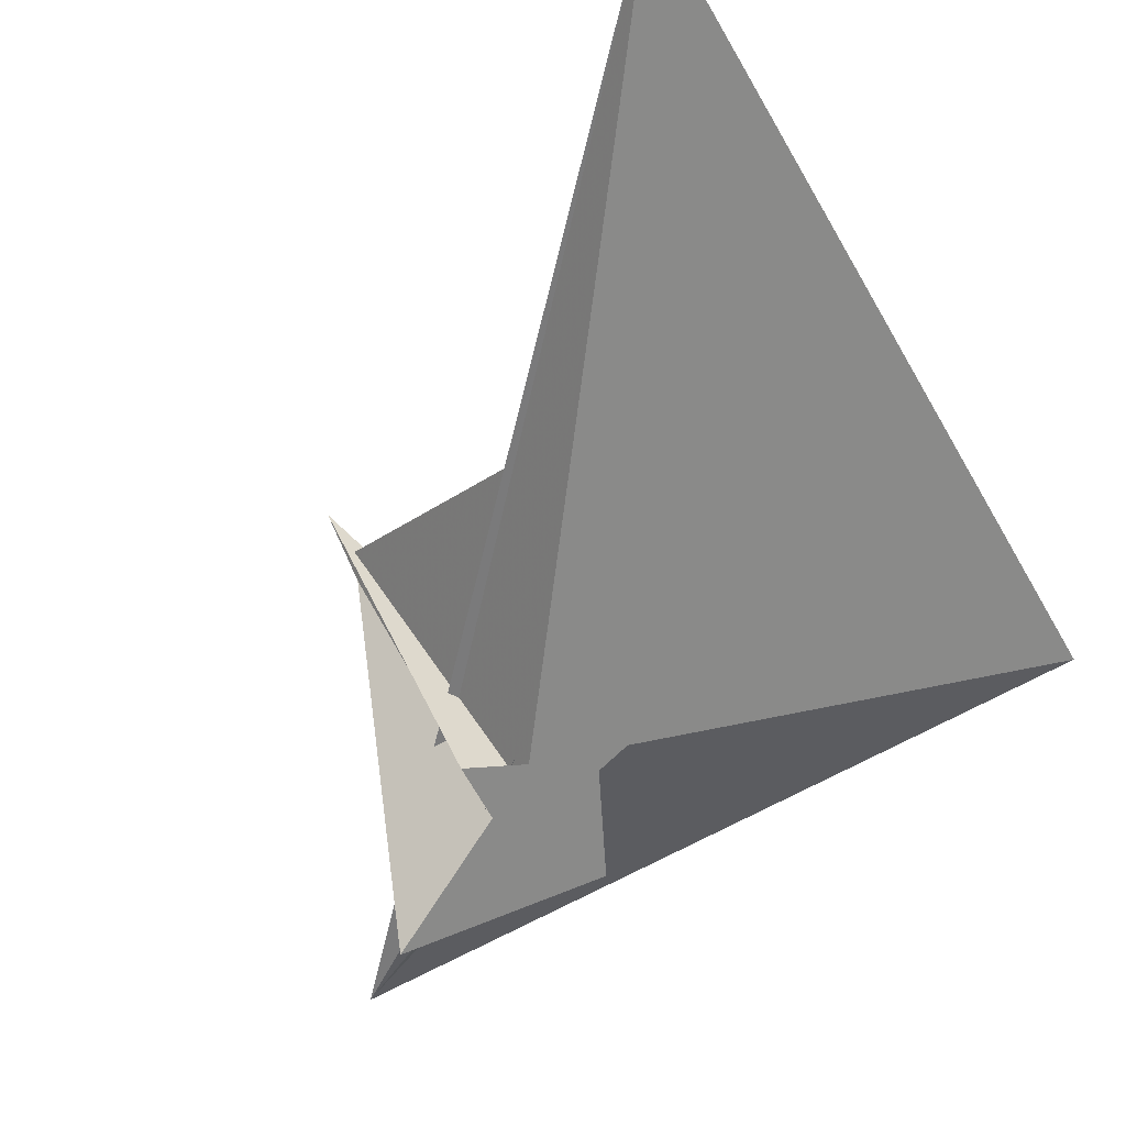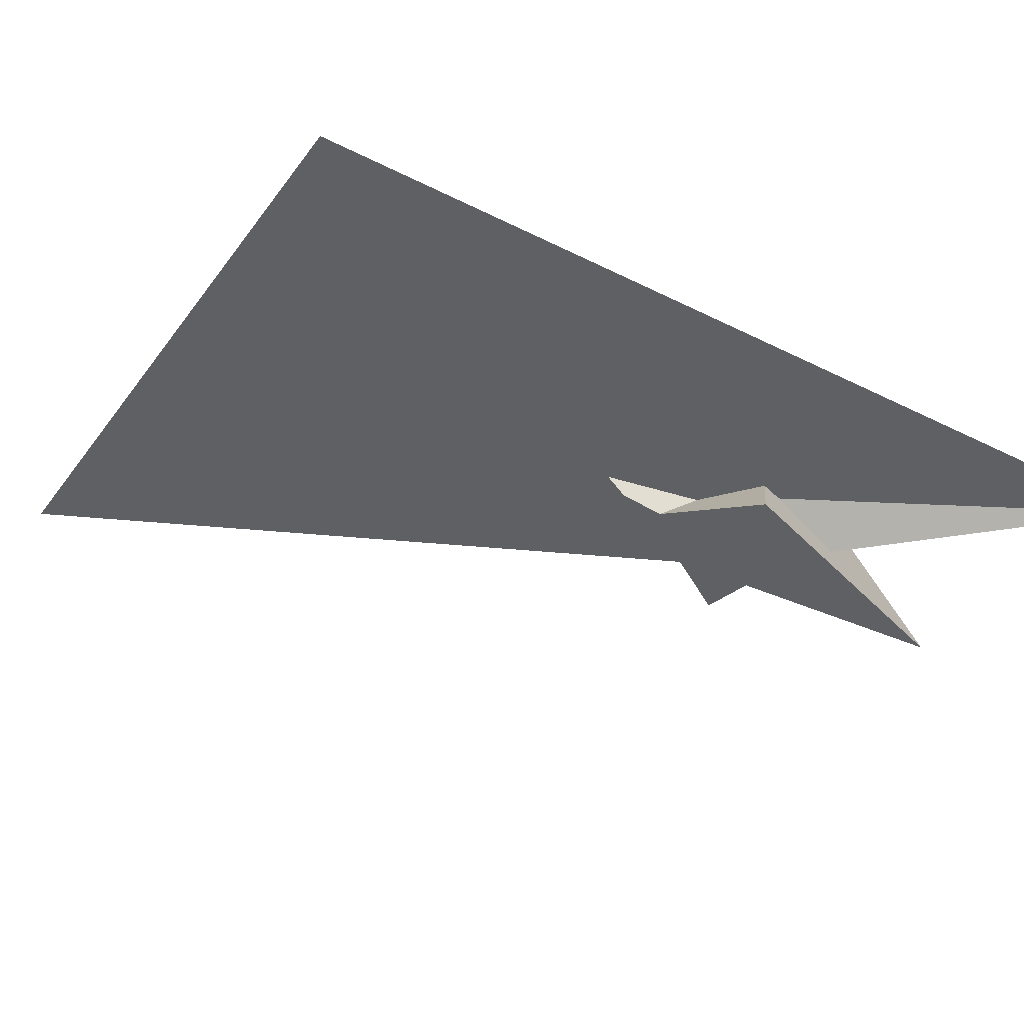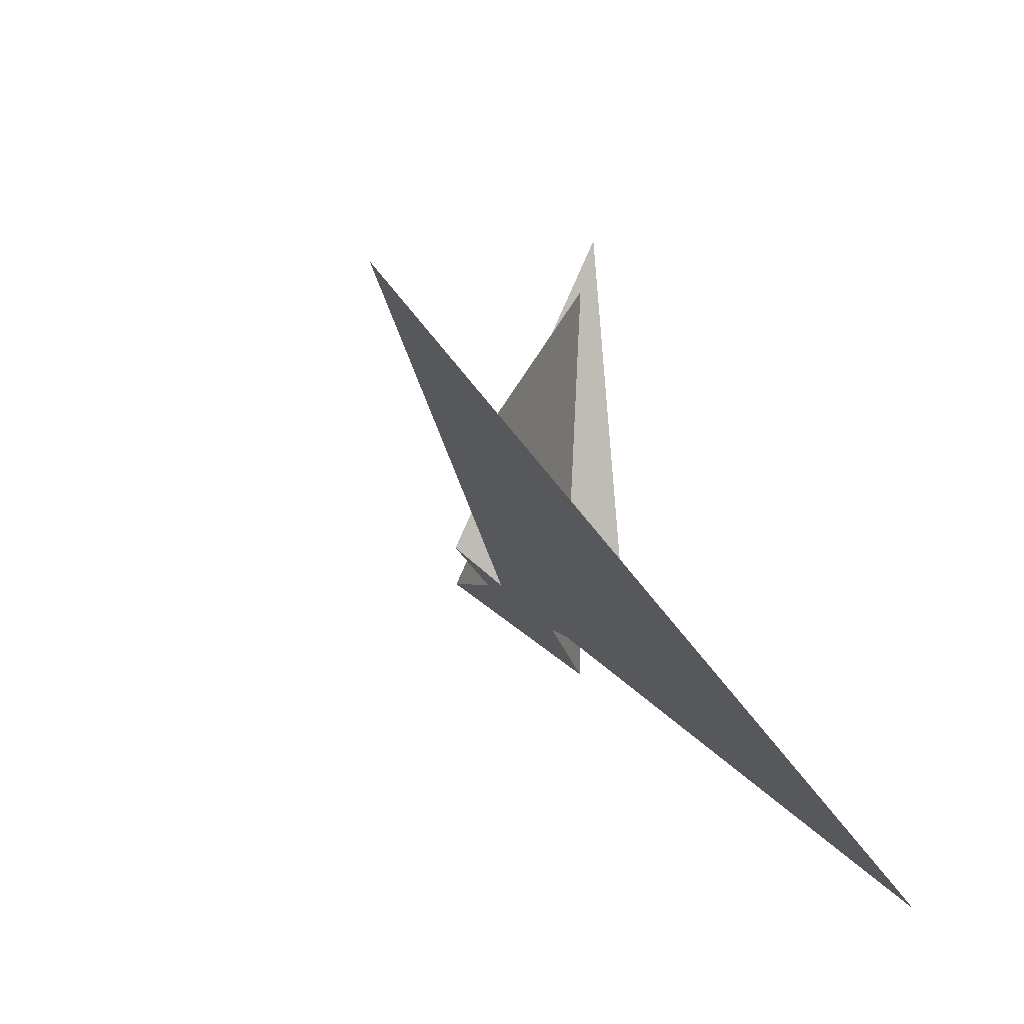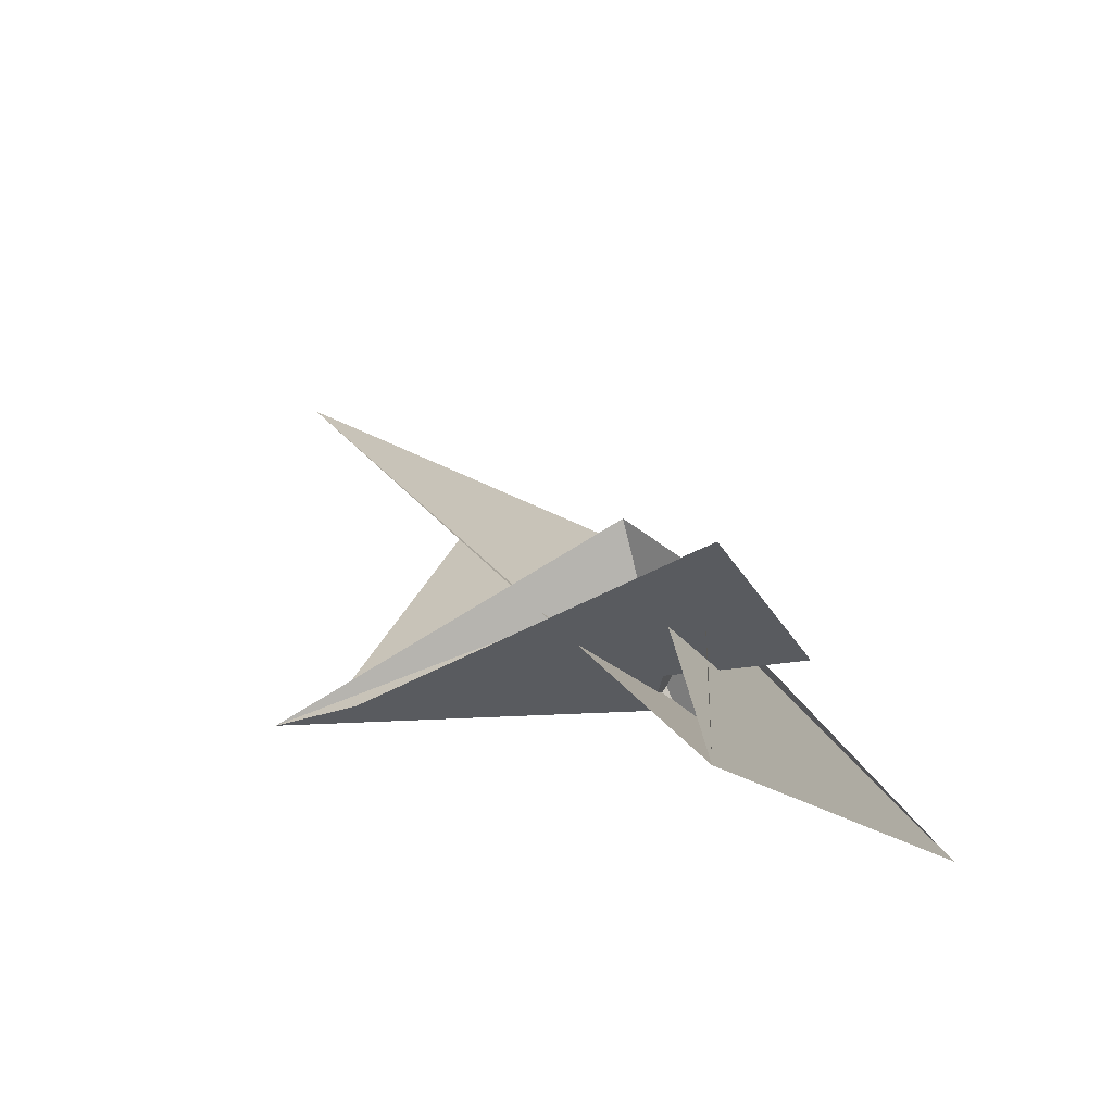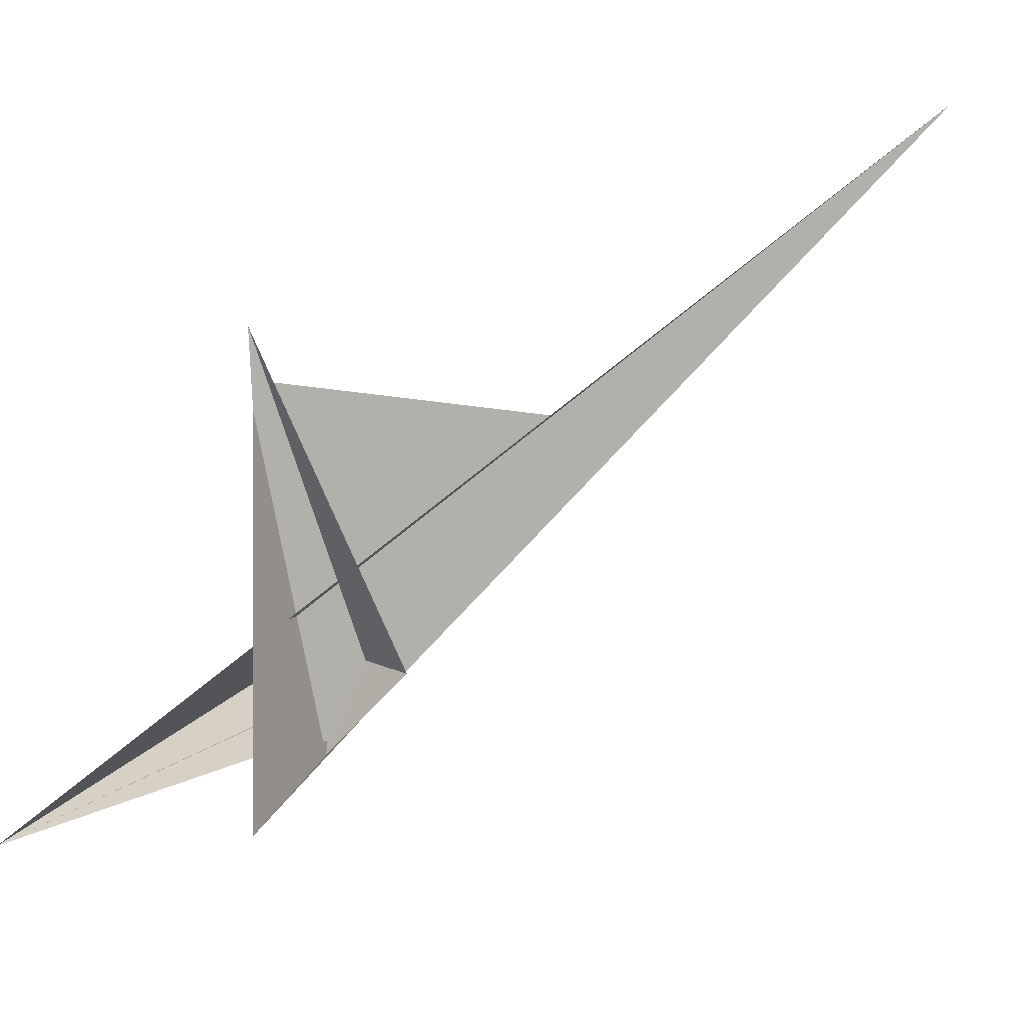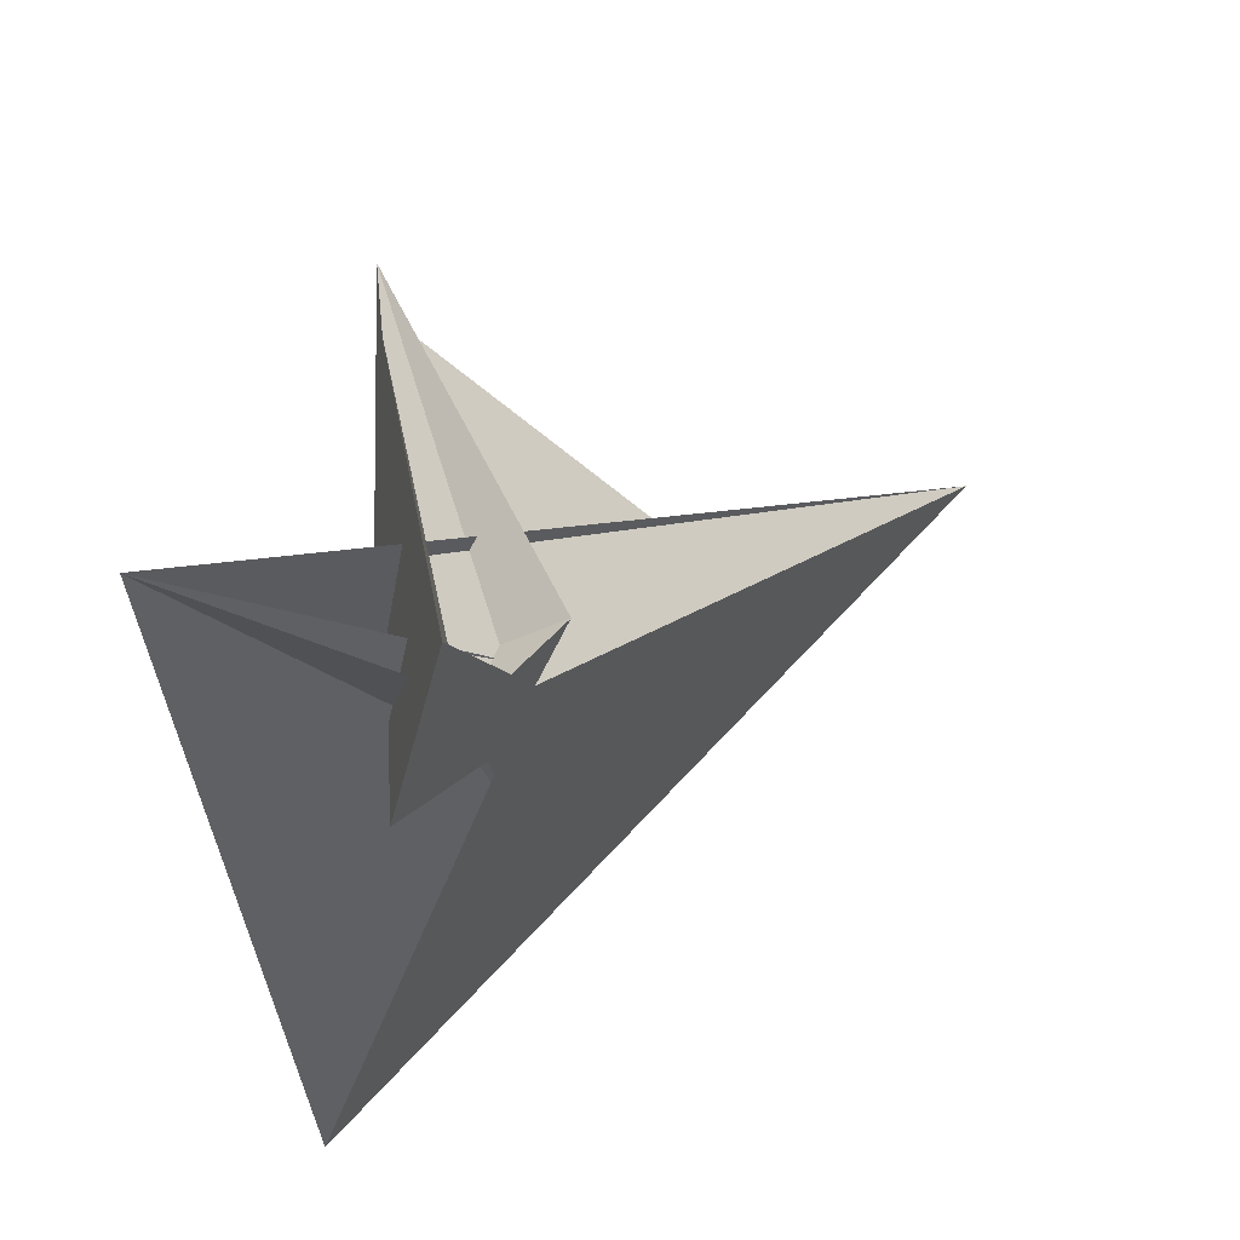
<metadata>
{"format":"obj","ext":"obj","renderer":"f3d","projection":"perspective","resolution":1024,"background":"white","views":[{"elev":76.5,"azim":144.6,"up":"+Y"},{"elev":-77.6,"azim":-43.3,"up":"+Z"},{"elev":15.6,"azim":-130.0,"up":"+Z"},{"elev":-30.1,"azim":100.4,"up":"+Y"},{"elev":21.8,"azim":96.7,"up":"+Z"},{"elev":-25.6,"azim":77.8,"up":"+Z"}]}
</metadata>
<code>
v 0.557 0.02664 -0.2555
v 0.6099 -0.04839 -0.2625
v 0.07631 0.5587 0.2408
v 0.03836 0.6637 0.09828
v 0.252 -0.5566 2.714
v 0.1126 -0.6042 3.44
v 0.2583 0.3148 0.175
v -4.333 5.526 4.543
v 0.5261 0.1045 -0.3494
v -1.317 1.915 2.212
v 0.1236 -0.447 2.94
v -0.2233 0.4852 -0.166
v -0.3503 0.228 -0.1586
v 0.2014 -0.3819 -0.228
v 1.717 -0.3279 -0.3815
v 2.464 -2.423 -0.503
v -0.09825 0.1967 -0.185
v 0.06804 0.3954 -0.1977
v -0.03353 -0.2988 -0.2023
v -0.4559 -0.6707 -0.1672
v -0.3883 -0.4314 0.307
v -0.489 -0.4247 0.1453
v -0.2984 0.2296 -0.07926
v 0.1021 -0.07986 0.7889
v -0.3849 -0.3381 0.2381
v -0.1764 -0.04303 0.3271
v -0.2836 -0.1439 0.2408
v 0.01532 -0.3832 -0.2981
v 1.972 -0.3109 -0.5393
v -0.02732 -0.3395 -1.051
v -0.5679 -0.4211 0.04658
v -0.4523 -0.4215 0.1094
v -0.09189 0.162 -0.03932
v -1.327 0.6704 -0.2214
v -4.84 -0.1344 -1.972
v -0.1855 0.07596 -0.1214
v -0.006072 -0.3474 -0.2864
v 0.5773 0.0646 -0.4493
v -0.3859 0.2852 -0.2153
v 0.4422 0.06907 -0.2992
v -0.206 0.0206 0.7312
v -0.4726 0.4261 -0.2926
v 0.5751 0.8172 0.4002
v -0.432 -0.3166 0.2361
f 1 2 9 7 3 4 8 10 11 6 5
f 1 2 15 14 16 20 19 13 12 18 17
f 3 4 12 13 26 27 22 21 25 24 23
f 5 6 31 32 22 21 15 14 28 30 29
f 3 7 37 28 14 16 35 34 36 33 23
f 1 5 29 38 40 39 41 24 23 33 17
f 4 8 35 34 42 30 29 38 43 18 12
f 2 9 40 39 42 34 36 44 25 21 15
f 10 11 26 13 19 37 28 30 42 39 41
f 8 10 41 24 25 44 31 32 20 16 35
f 6 11 26 27 43 18 17 33 36 44 31
f 7 9 40 38 43 27 22 32 20 19 37

</code>
